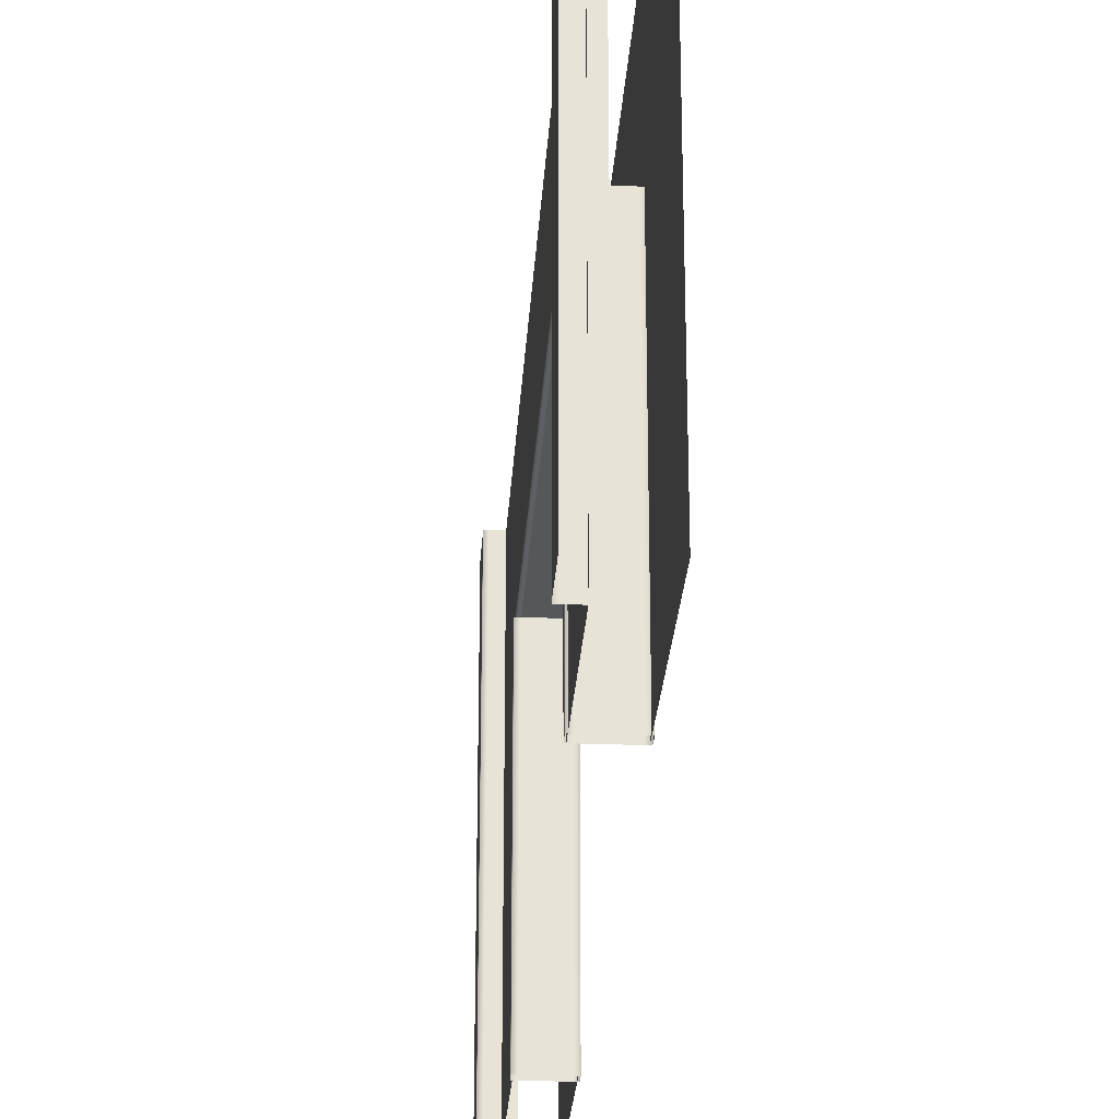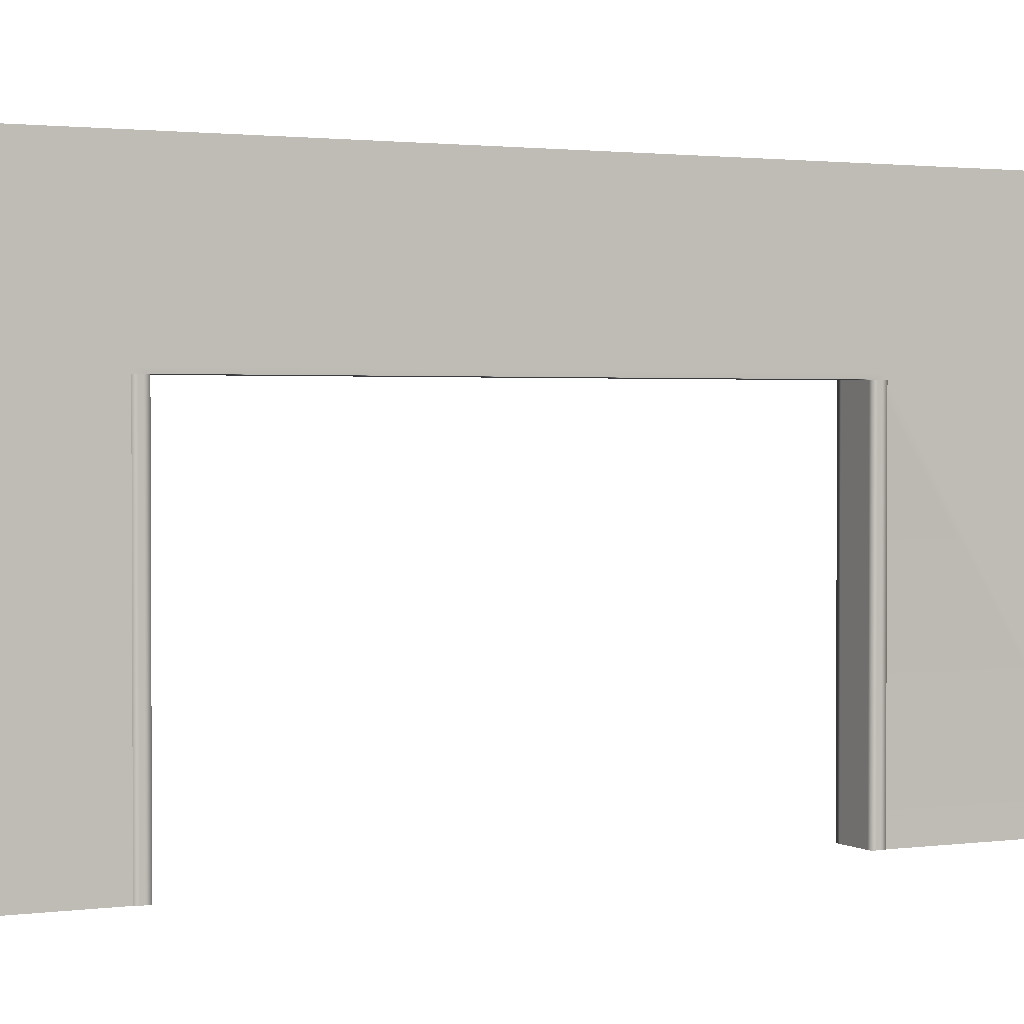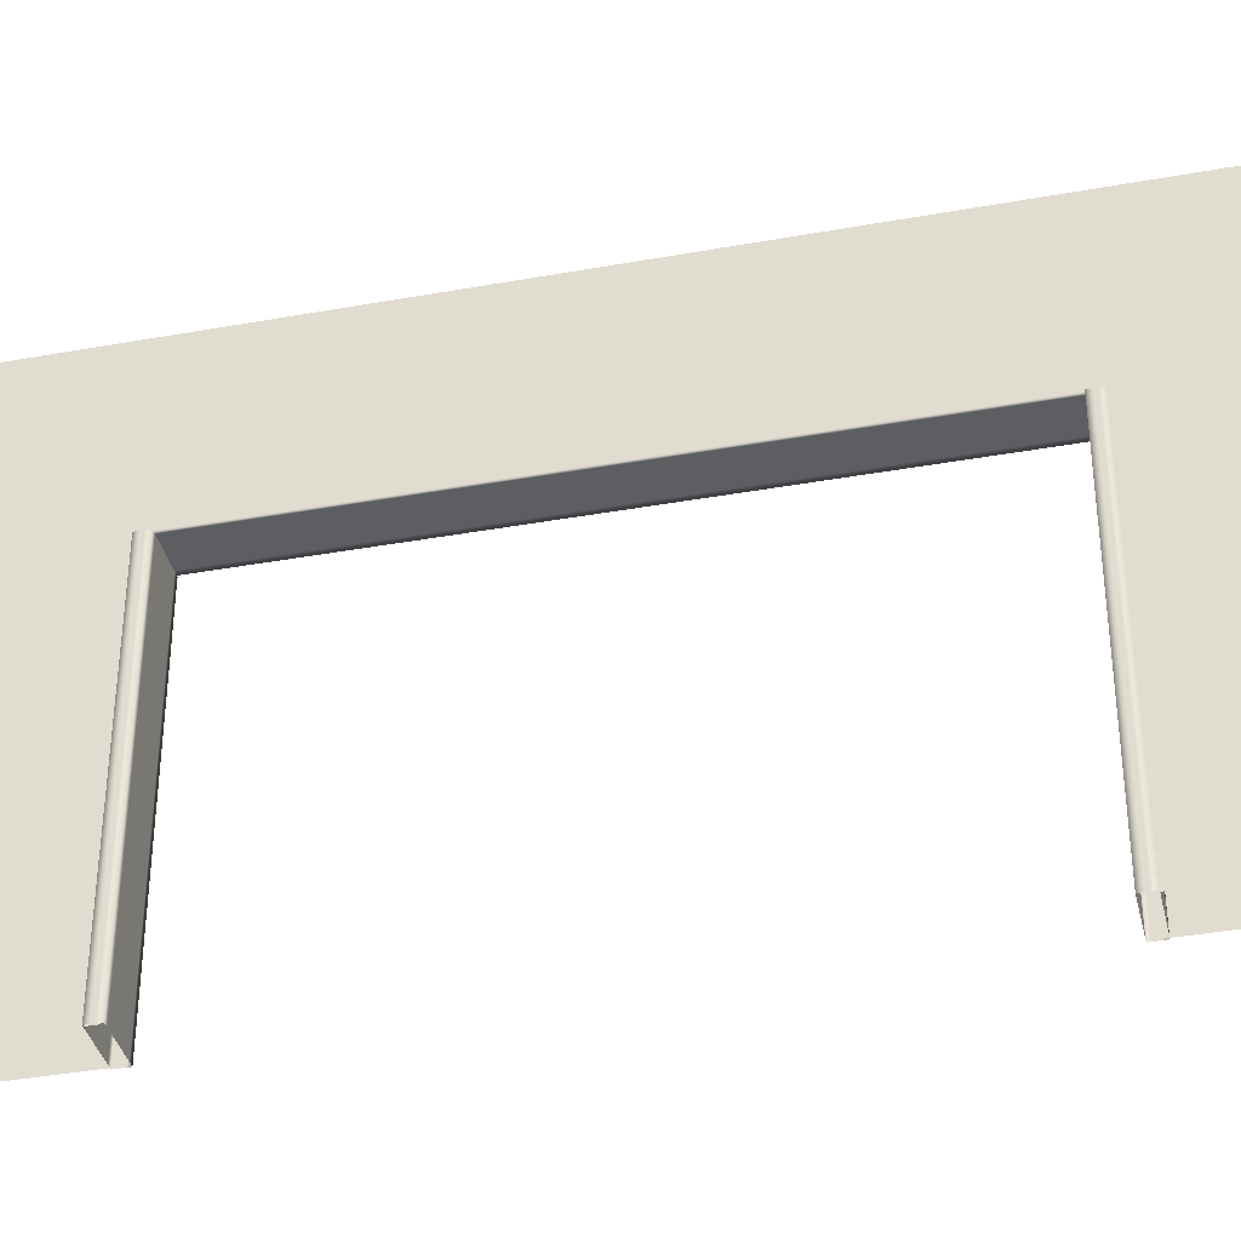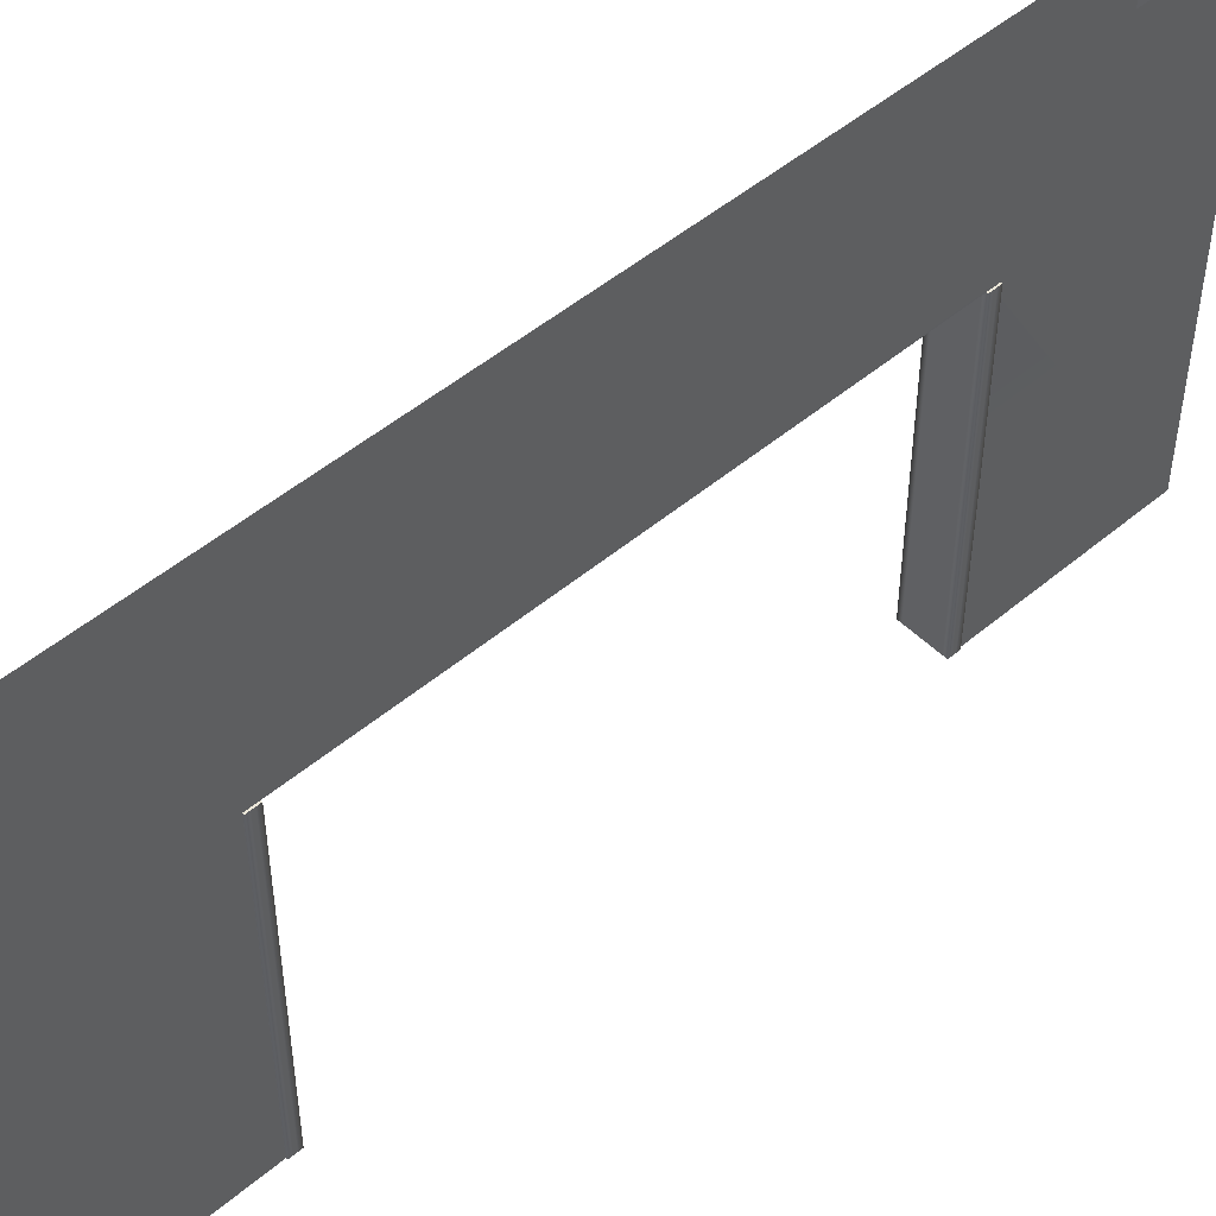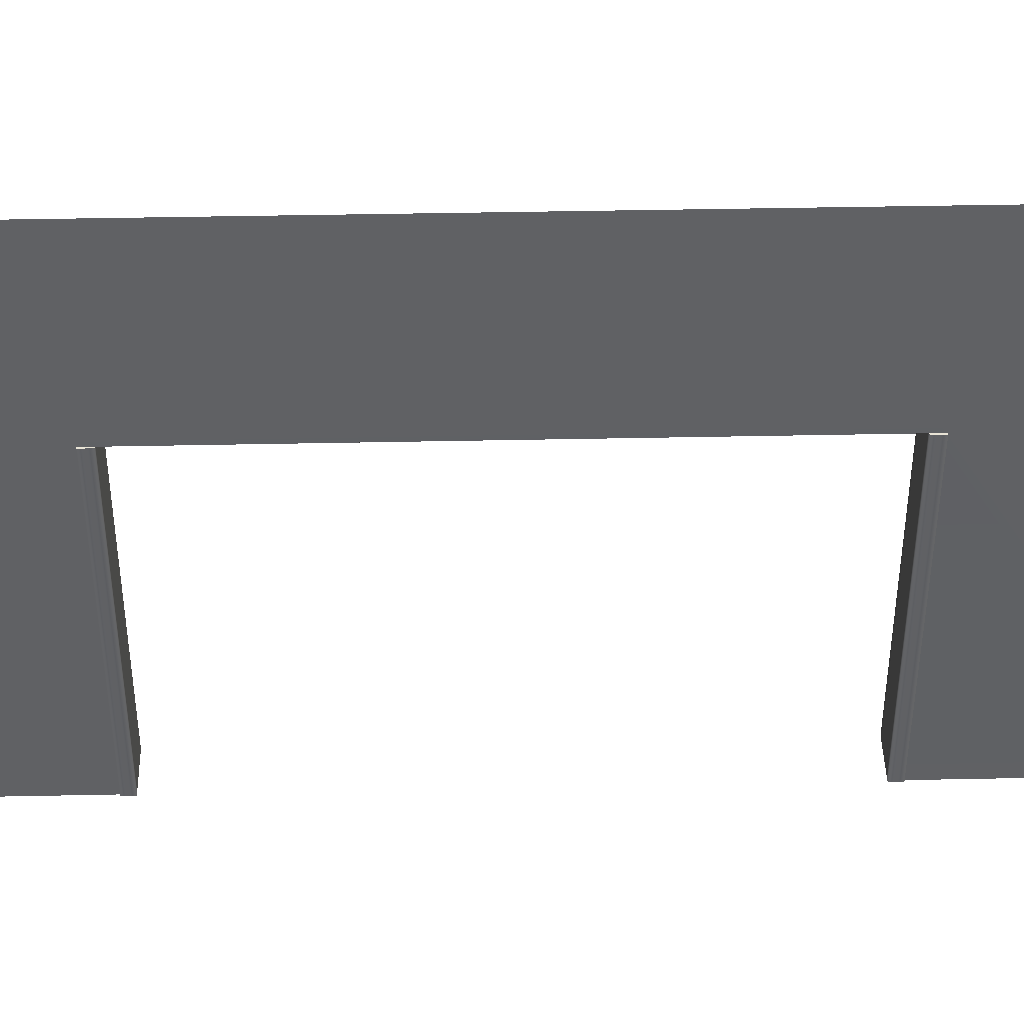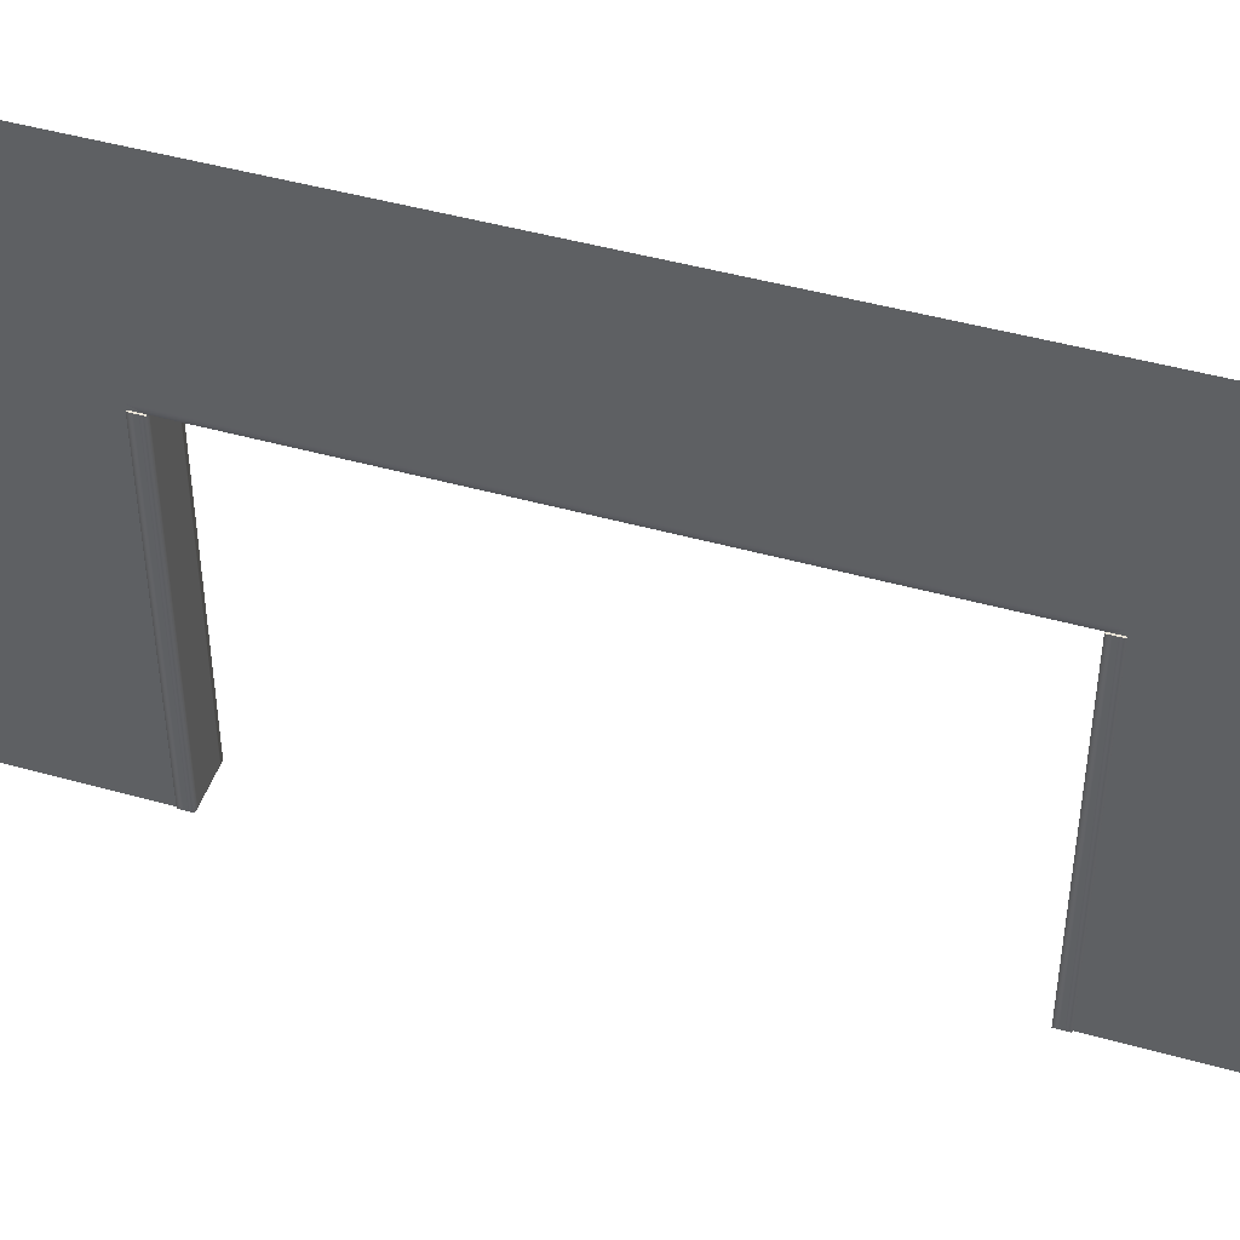
<metadata>
{"format":"obj","ext":"obj","renderer":"f3d","projection":"perspective","resolution":1024,"background":"white","views":[{"elev":-26.8,"azim":176.4,"up":"+Y"},{"elev":1.6,"azim":-117.3,"up":"+Y"},{"elev":-37.8,"azim":-77.0,"up":"+Y"},{"elev":49.9,"azim":-132.8,"up":"+Y"},{"elev":42.7,"azim":-91.4,"up":"+Y"},{"elev":46.0,"azim":107.9,"up":"+Y"}]}
</metadata>
<code>
g default
v -50 0 0
v -14.5 0 -41.58
v -50 400 0
v -14.5 400 -41.58
v -50 400 -800
v -14.5 400 -758.4
v -50 0 -800
v -14.5 0 -758.4
v -23.87 400 -43.32
v 0 400 -43.32
v -23.87 0 -43.32
v 0 0 -43.32
v 0 400 0
v 0 0 0
v -23.87 400 -756.7
v 0 400 -756.7
v -23.87 0 -756.7
v 0 0 -756.7
v 0 400 -800
v 0 0 -800
v -23.87 14.83 -43.32
v 0 14.83 -43.32
v 0 14.88 0
v -23.87 14.51 -756.7
v 0 14.51 -756.7
v 0 14.46 -800
v -14.5 274.8 -175.3
v -14.5 0 -175.3
v -14.5 274.8 -624.7
v -14.5 0 -624.7
v -50 274.8 -624.7
v -50 274.8 -175.3
v -50 0 -175.3
v -50 0 -624.7
v -23.87 367.5 -43.32
v 0 367.5 -43.32
v 0 367.5 0
v -23.87 331 -43.32
v 0 331 -43.32
v 0 331 0
v -23.87 367.5 -756.7
v 0 367.5 -756.7
v 0 367.5 -800
v -23.87 331 -756.7
v 0 331 -756.7
v 0 331 -800
v -42.9 274.8 -624.7
v -42.9 274.8 -175.3
v -14.5 334.1 -41.58
v -14.5 334.1 -758.4
v -51.26 0 -632.9
v -13.24 0 -632.9
v -51.26 274.8 -632.9
v -13.24 274.8 -632.9
v -51.26 274.8 -622.9
v -13.24 274.8 -622.9
v -51.26 0 -622.9
v -13.24 0 -622.9
v -51.26 0 -167.1
v -13.24 0 -167.1
v -51.26 274.8 -167.1
v -13.24 274.8 -167.1
v -51.26 274.8 -177.1
v -13.24 274.8 -177.1
v -51.26 0 -177.1
v -13.24 0 -177.1
v -14.5 14.83 -41.58
v -14.5 14.83 -175.3
v -14.5 14.51 -758.4
v -14.5 14.51 -624.7
v -51.26 0 -173.4
v -51.26 274.8 -173.4
v -13.24 274.8 -173.4
v -13.24 0 -173.4
v -51.26 0 -170.8
v -51.26 274.8 -170.8
v -13.24 274.8 -170.8
v -13.24 0 -170.8
v -13.24 0 -626.6
v -13.24 274.8 -626.6
v -51.26 274.8 -626.6
v -51.26 0 -626.6
v -13.24 0 -629.2
v -13.24 274.8 -629.2
v -51.26 274.8 -629.2
v -51.26 0 -629.2
v -47.21 0 -632.9
v -47.21 274.8 -632.9
v -47.21 274.8 -629.2
v -47.21 274.8 -626.6
v -47.21 274.8 -622.9
v -47.21 0 -622.9
v -17.29 0 -632.9
v -17.29 274.8 -632.9
v -17.29 274.8 -629.2
v -17.29 274.8 -626.6
v -17.29 274.8 -622.9
v -17.29 0 -622.9
v -47.21 0 -167.1
v -47.21 274.8 -167.1
v -47.21 274.8 -170.8
v -47.21 274.8 -173.4
v -47.21 274.8 -177.1
v -47.21 0 -177.1
v -17.29 0 -167.1
v -17.29 274.8 -167.1
v -17.29 274.8 -170.8
v -17.29 274.8 -173.4
v -17.29 274.8 -177.1
v -17.29 0 -177.1
v -14.5 279.3 -165.2
v -14.5 279.3 -634.8
v -18.8 274.8 -624.7
v -18.8 274.8 -175.3
v -50 278.5 -170
v -50 278.5 -630
v -46.85 274.8 -624.7
v -46.85 274.8 -175.3
v -3.203 400 -756.7
v -3.203 367.5 -756.7
v -3.203 331 -756.7
v -3.203 14.51 -756.7
v -3.203 0 -756.7
v 0 0 -759.8
v 0 14.51 -759.8
v 0 331 -759.8
v 0 367.5 -759.8
v 0 400 -759.8
v -3.922 400 -43.32
v -3.922 367.5 -43.32
v -3.922 331 -43.32
v -3.922 14.83 -43.32
v -3.922 0 -43.32
v 0 0 -39.52
v 0 14.84 -39.52
v 0 331 -39.52
v 0 367.5 -39.52
v 0 400 -39.52
g BuildingE_Wall_Bottom_VarC_LOD0 BuildingE_Wall_Bottom_VarC_mdl
f 38 131 132 21
f 135 136 40 23
f 119 120 42 16
f 127 128 16 42
f 21 132 133 11
f 134 135 23 14
f 25 122 123 18
f 124 125 25 18
f 4 49 50 6
f 115 116 31 32
f 9 129 130 35
f 13 37 137 138
f 35 130 131 38
f 136 137 37 40
f 42 120 121 45
f 126 127 42 45
f 45 121 122 25
f 125 126 45 25
f 117 118 32 31
f 1 115 32 33
f 113 114 48 47
f 67 111 49
f 50 49 111 112
f 93 94 54 52
f 80 96 97 56
f 97 98 58 56
f 79 80 56 58
f 57 55 81 82
f 59 99 100 61
f 72 102 103 63
f 63 103 104 65
f 73 74 66 64
f 65 71 72 63
f 112 69 50
f 116 7 34 31
f 72 71 75 76
f 76 101 102 72
f 77 78 74 73
f 76 75 59 61
f 61 100 101 76
f 60 78 77 62
f 83 84 80 79
f 84 95 96 80
f 82 81 85 86
f 52 54 84 83
f 94 95 84 54
f 86 85 53 51
f 51 53 88 87
f 53 85 89 88
f 90 89 85 81
f 91 90 81 55
f 55 57 92 91
f 87 88 94 93
f 88 89 95 94
f 96 95 89 90
f 97 96 90 91
f 91 92 98 97
f 100 99 105 106
f 101 100 106 107
f 102 101 107 108
f 103 102 108 109
f 104 103 109 110
f 106 105 60 62
f 107 106 62 77
f 108 107 77 73
f 109 108 73 64
f 110 109 64 66
f 67 2 28 68
f 111 67 68 27
f 112 111 27 29
f 29 70 69 112
f 8 69 70 30
f 29 27 114 113
f 3 115 1
f 5 116 115 3
f 7 116 5
f 47 48 118 117
f 15 41 120 119
f 121 120 41 44
f 122 121 44 24
f 123 122 24 17
f 26 125 124 20
f 46 126 125 26
f 43 127 126 46
f 19 128 127 43
f 130 129 10 36
f 131 130 36 39
f 132 131 39 22
f 133 132 22 12
f 22 135 134 12
f 39 136 135 22
f 36 137 136 39
f 138 137 36 10

</code>
